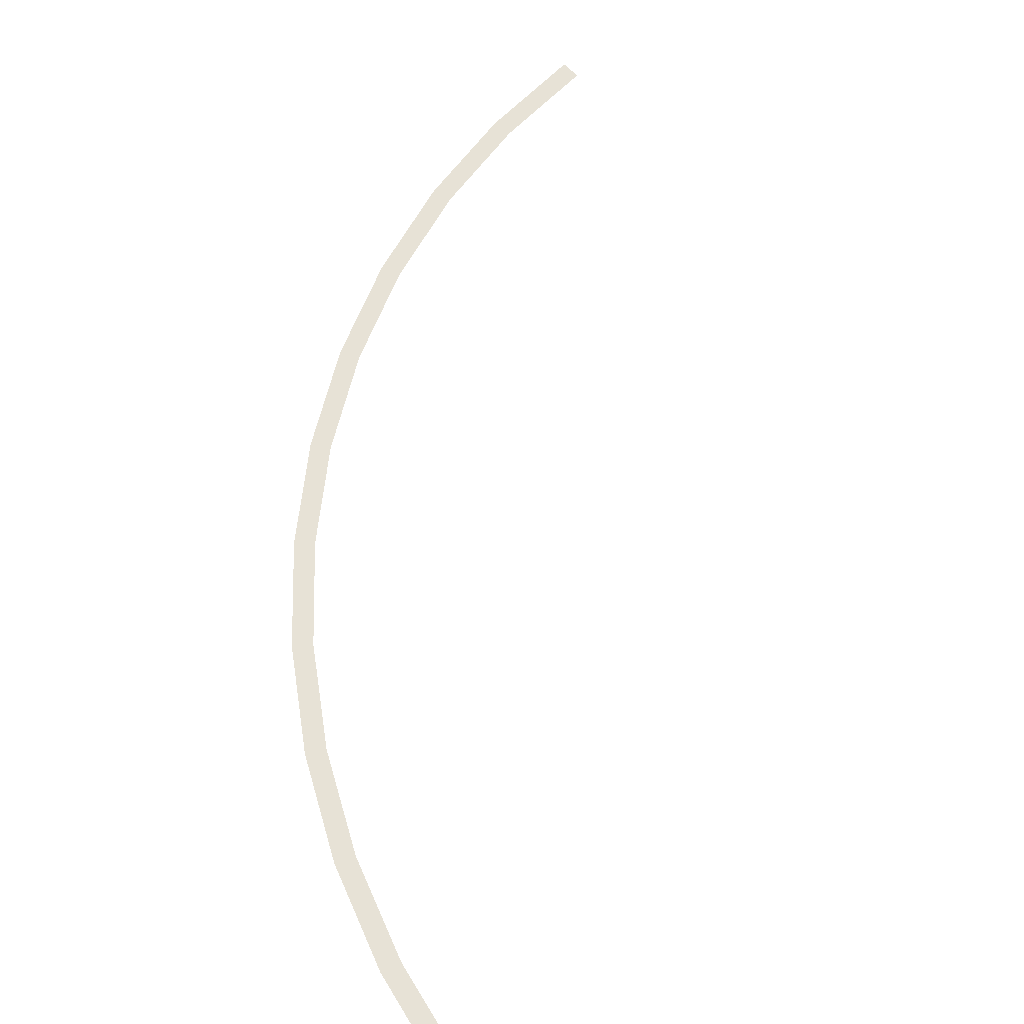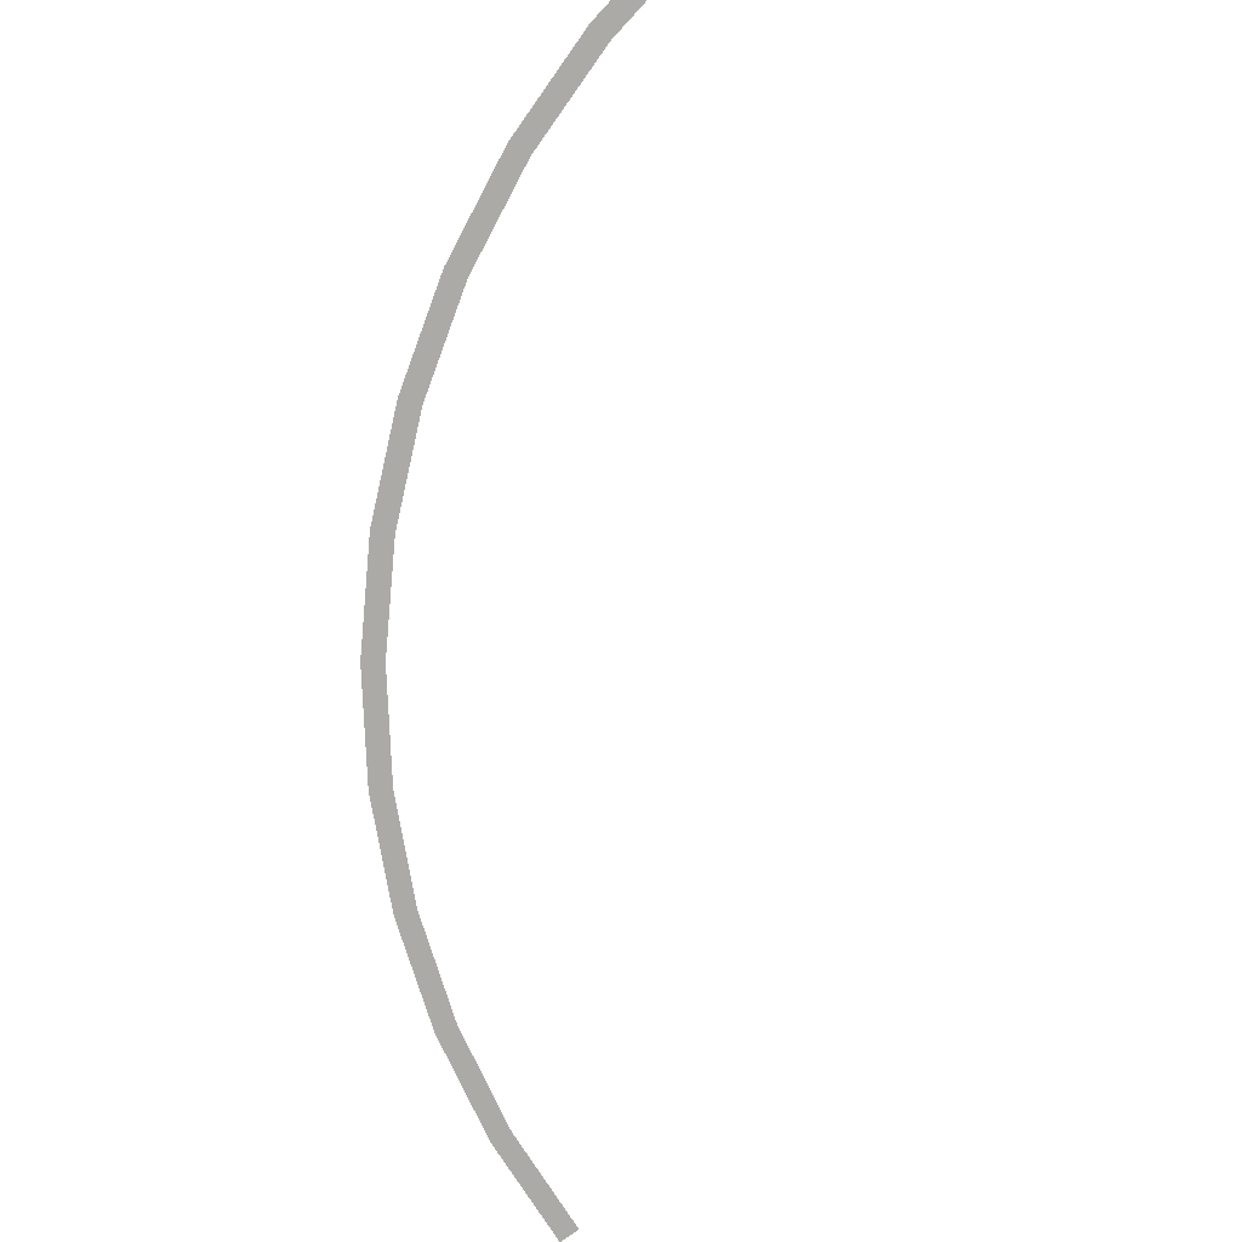
<metadata>
{"format":"obj","ext":"obj","renderer":"f3d","projection":"perspective","resolution":1024,"background":"white","views":[{"elev":63.1,"azim":144.8,"up":"+Y"},{"elev":-76.0,"azim":133.4,"up":"+Y"}]}
</metadata>
<code>
v 2.05 0 0
v 2.032 0 0.2675
v 1.983 0 0.261
v 2 0 0
v 2.032 0 0.2675
v 1.98 0 0.5305
v 1.932 0 0.5176
v 1.983 0 0.261
v 1.98 0 0.5305
v 1.894 0 0.7845
v 1.848 0 0.7654
v 1.932 0 0.5176
v 1.894 0 0.7845
v 1.775 0 1.025
v 1.732 0 1
v 1.848 0 0.7654
v 1.775 0 1.025
v 1.626 0 1.248
v 1.587 0 1.218
v 1.732 0 1
v 1.626 0 1.248
v 1.45 0 1.45
v 1.414 0 1.414
v 1.587 0 1.218
v 1.45 0 1.45
v 1.248 0 1.626
v 1.218 0 1.587
v 1.414 0 1.414
v 1.248 0 1.626
v 1.025 0 1.775
v 1 0 1.732
v 1.218 0 1.587
v 1.025 0 1.775
v 0.7845 0 1.894
v 0.7654 0 1.848
v 1 0 1.732
v 0.7845 0 1.894
v 0.5305 0 1.98
v 0.5176 0 1.932
v 0.7654 0 1.848
v 0.5305 0 1.98
v 0.2675 0 2.032
v 0.261 0 1.983
v 0.5176 0 1.932
g mesh2525
f 1 2 3
f 3 4 1
f 5 6 7
f 7 8 5
f 9 10 11
f 11 12 9
f 13 14 15
f 15 16 13
f 17 18 19
f 19 20 17
f 21 22 23
f 23 24 21
f 25 26 27
f 27 28 25
f 29 30 31
f 31 32 29
f 33 34 35
f 35 36 33
f 37 38 39
f 39 40 37
f 41 42 43
f 43 44 41

</code>
